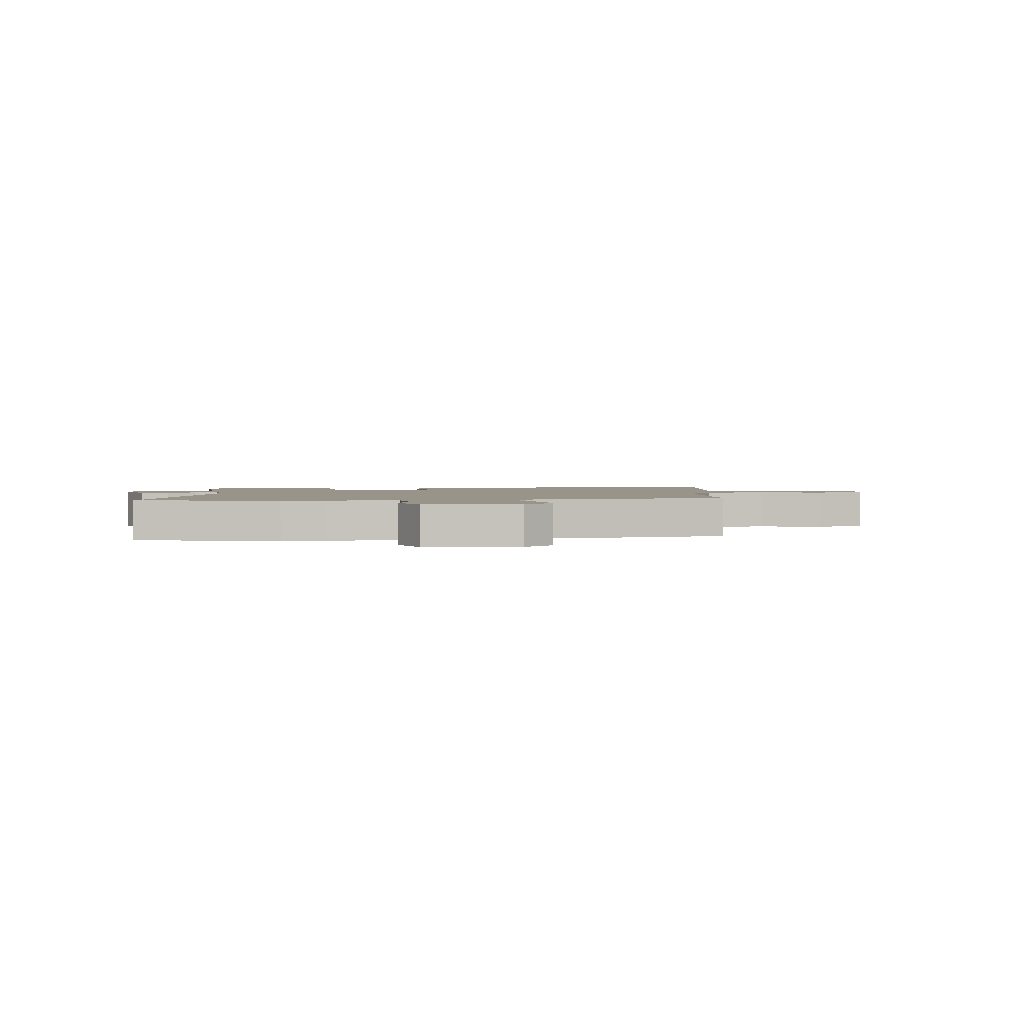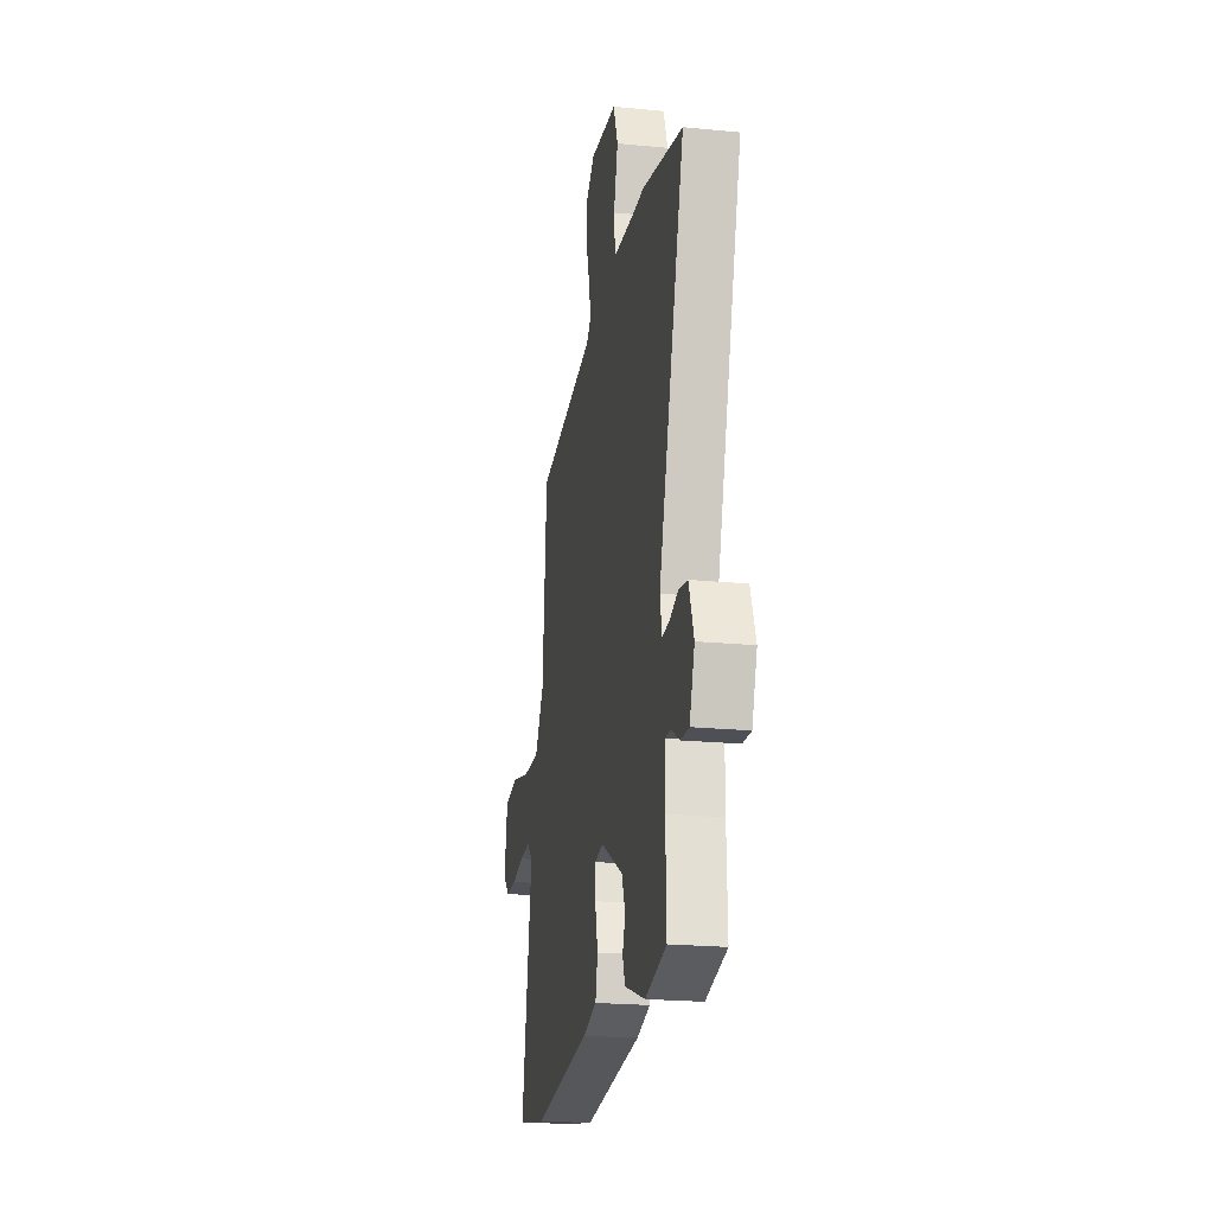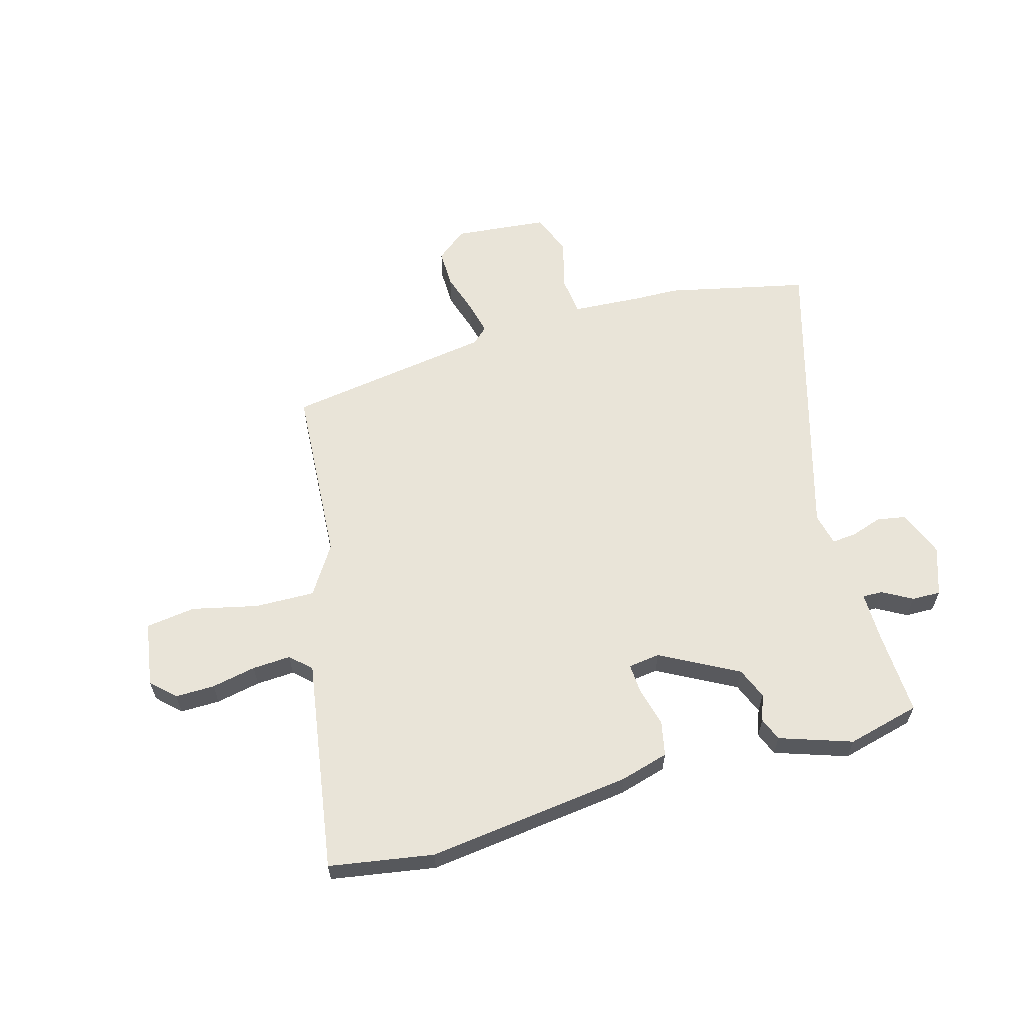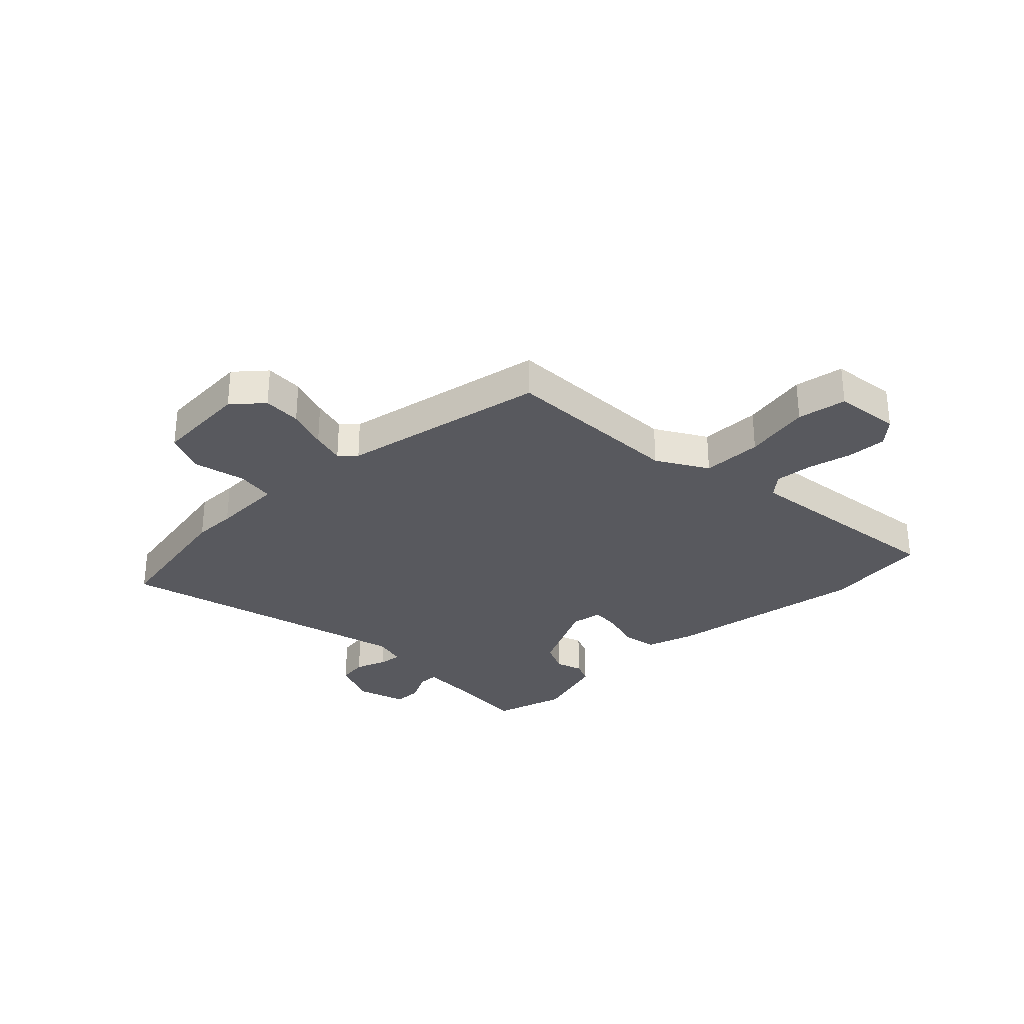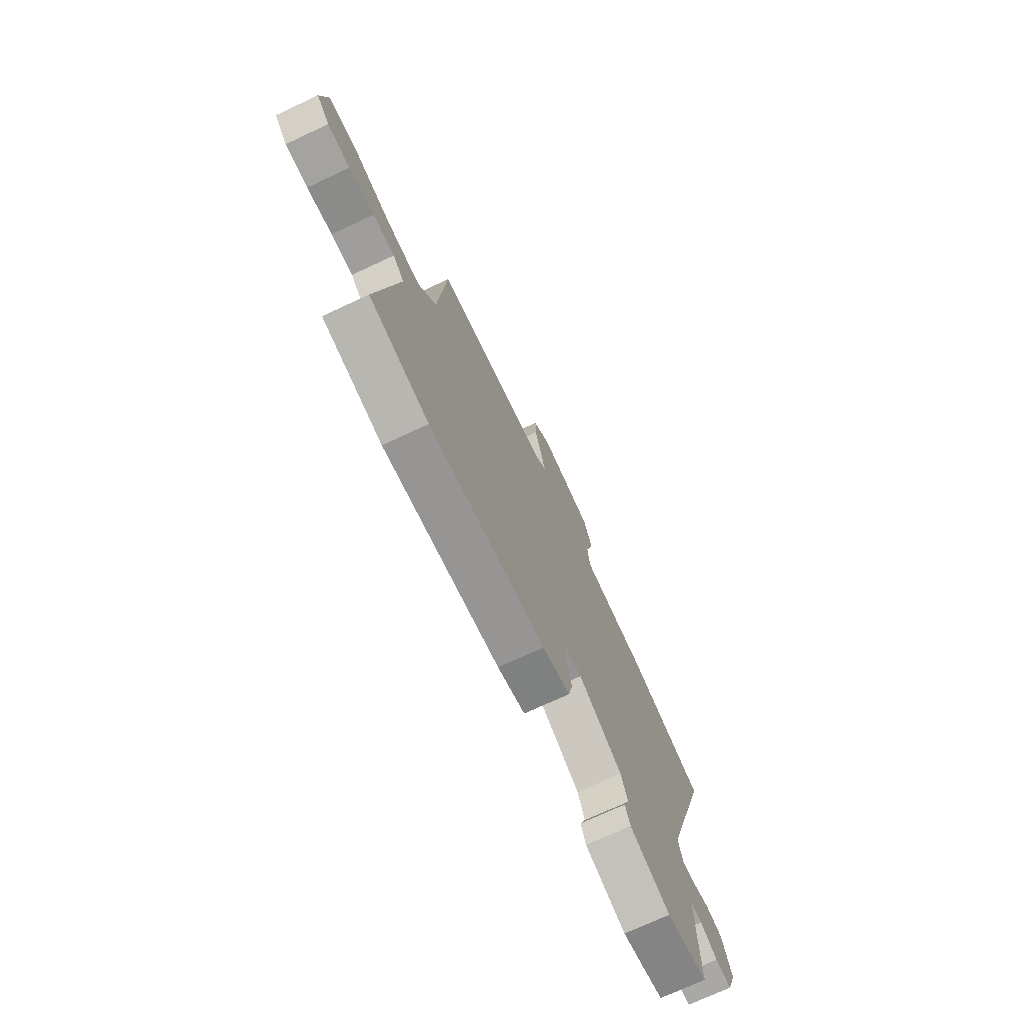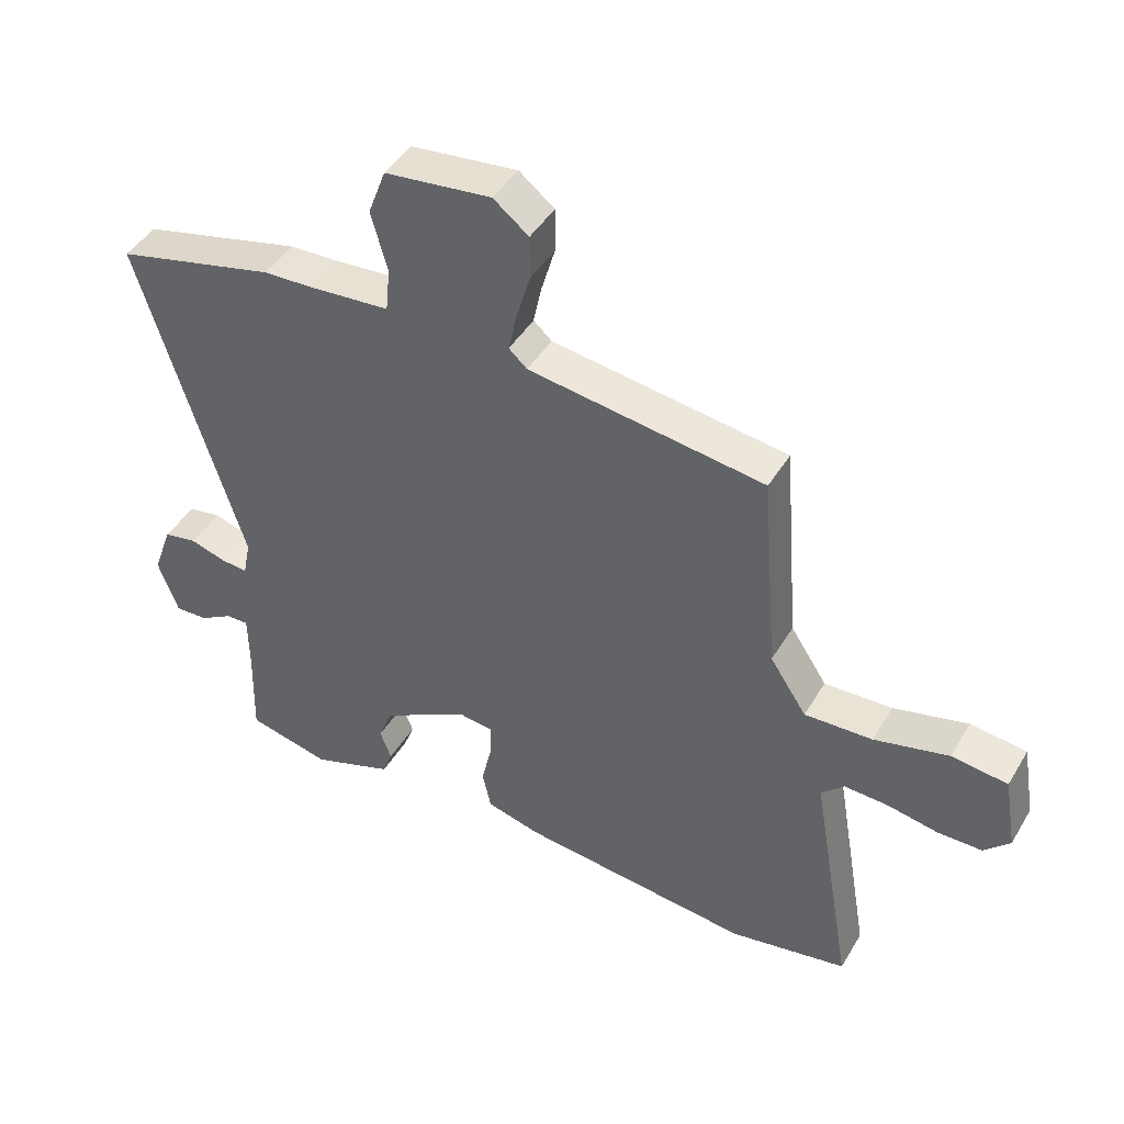
<metadata>
{"format":"obj","ext":"obj","renderer":"f3d","projection":"perspective","resolution":1024,"background":"white","views":[{"elev":1.9,"azim":-9.1,"up":"+Y"},{"elev":-21.4,"azim":-99.9,"up":"+Z"},{"elev":60.6,"azim":163.3,"up":"+Y"},{"elev":-30.4,"azim":41.7,"up":"+Y"},{"elev":-73.0,"azim":115.0,"up":"+Z"},{"elev":44.3,"azim":29.0,"up":"+Z"}]}
</metadata>
<code>
v -0.638 0.07 0.467
v -0.384 0.07 0.528
v -0.306 0.07 0.531
v -0.177 0.07 0.541
v -0.17 0.07 0.611
v -0.196 0.07 0.704
v -0.168 0.07 0.779
v 0.001 0.07 0.798
v 0.057 0.07 0.754
v 0.057 0.07 0.685
v 0.035 0.07 0.61
v 0.022 0.07 0.549
v 0.051 0.07 0.523
v 0.425 0.07 0.47
v 0.451 0.07 0.144
v 0.509 0.07 0.056
v 0.617 0.07 0.06
v 0.735 0.07 0.089
v 0.824 0.07 0.078
v 0.844 0.07 -0.039
v 0.803 0.07 -0.08
v 0.732 0.07 -0.08
v 0.652 0.07 -0.065
v 0.583 0.07 -0.062
v 0.547 0.07 -0.097
v 0.613 0.07 -0.48
v 0.426 0.07 -0.514
v 0.058 0.07 -0.474
v -0.029 0.07 -0.451
v -0.043 0.07 -0.389
v -0.026 0.07 -0.317
v -0.024 0.07 -0.264
v -0.081 0.07 -0.257
v -0.219 0.07 -0.334
v -0.241 0.07 -0.391
v -0.223 0.07 -0.438
v -0.239 0.07 -0.48
v -0.368 0.07 -0.526
v -0.5 0.07 -0.495
v -0.496 0.07 -0.343
v -0.497 0.07 -0.253
v -0.533 0.07 -0.254
v -0.586 0.07 -0.285
v -0.638 0.07 -0.287
v -0.67 0.07 -0.199
v -0.639 0.07 -0.114
v -0.586 0.07 -0.104
v -0.529 0.07 -0.122
v -0.486 0.07 -0.125
v -0.474 0.07 -0.066
v -0.638 0 0.467
v -0.384 0 0.528
v -0.306 0 0.531
v -0.177 0 0.541
v -0.17 0 0.611
v -0.196 0 0.704
v -0.168 0 0.779
v 0.001 0 0.798
v 0.057 0 0.754
v 0.057 0 0.685
v 0.035 0 0.61
v 0.022 0 0.549
v 0.051 0 0.523
v 0.425 0 0.47
v 0.451 0 0.144
v 0.509 0 0.056
v 0.617 0 0.06
v 0.735 0 0.089
v 0.824 0 0.078
v 0.844 0 -0.039
v 0.803 0 -0.08
v 0.732 0 -0.08
v 0.652 0 -0.065
v 0.583 0 -0.062
v 0.547 0 -0.097
v 0.613 0 -0.48
v 0.426 0 -0.514
v 0.058 0 -0.474
v -0.029 0 -0.451
v -0.043 0 -0.389
v -0.026 0 -0.317
v -0.024 0 -0.264
v -0.081 0 -0.257
v -0.219 0 -0.334
v -0.241 0 -0.391
v -0.223 0 -0.438
v -0.239 0 -0.48
v -0.368 0 -0.526
v -0.5 0 -0.495
v -0.496 0 -0.343
v -0.497 0 -0.253
v -0.533 0 -0.254
v -0.586 0 -0.285
v -0.638 0 -0.287
v -0.67 0 -0.199
v -0.639 0 -0.114
v -0.586 0 -0.104
v -0.529 0 -0.122
v -0.486 0 -0.125
v -0.474 0 -0.066
f 46 47 48
f 45 46 48
f 44 45 48
f 43 44 48
f 42 43 48
f 41 42 48 49
f 40 41 49 50
f 39 40 50
f 38 39 50
f 37 38 50
f 36 37 50
f 35 36 50
f 29 30 31
f 28 29 31
f 27 28 31
f 26 27 31
f 25 26 31
f 25 31 32
f 24 25 32 33
f 21 22 23
f 20 21 23
f 19 20 23
f 18 19 23
f 17 18 23
f 16 17 23 24
f 15 16 24 33
f 15 33 34
f 14 15 34
f 13 14 34
f 9 10 11
f 8 9 11
f 7 8 11
f 6 7 11
f 5 6 11
f 4 5 11 12
f 35 50 1
f 34 35 1
f 13 34 1
f 12 13 1
f 4 12 1
f 3 4 1
f 1 2 3
f 98 97 96
f 98 96 95
f 98 95 94
f 98 94 93
f 98 93 92
f 99 98 92 91
f 100 99 91 90
f 100 90 89
f 100 89 88
f 100 88 87
f 100 87 86
f 100 86 85
f 81 80 79
f 81 79 78
f 81 78 77
f 81 77 76
f 81 76 75
f 82 81 75
f 83 82 75 74
f 73 72 71
f 73 71 70
f 73 70 69
f 73 69 68
f 73 68 67
f 74 73 67 66
f 83 74 66 65
f 84 83 65
f 84 65 64
f 84 64 63
f 61 60 59
f 61 59 58
f 61 58 57
f 61 57 56
f 61 56 55
f 62 61 55 54
f 51 100 85
f 51 85 84
f 51 84 63
f 51 63 62
f 51 62 54
f 51 54 53
f 53 52 51
f 1 51 52 2
f 2 52 53 3
f 3 53 54 4
f 4 54 55 5
f 5 55 56 6
f 6 56 57 7
f 7 57 58 8
f 8 58 59 9
f 9 59 60 10
f 10 60 61 11
f 11 61 62 12
f 12 62 63 13
f 13 63 64 14
f 14 64 65 15
f 15 65 66 16
f 16 66 67 17
f 17 67 68 18
f 18 68 69 19
f 19 69 70 20
f 20 70 71 21
f 21 71 72 22
f 22 72 73 23
f 23 73 74 24
f 24 74 75 25
f 25 75 76 26
f 26 76 77 27
f 27 77 78 28
f 28 78 79 29
f 29 79 80 30
f 30 80 81 31
f 31 81 82 32
f 32 82 83 33
f 33 83 84 34
f 34 84 85 35
f 35 85 86 36
f 36 86 87 37
f 37 87 88 38
f 38 88 89 39
f 39 89 90 40
f 40 90 91 41
f 41 91 92 42
f 42 92 93 43
f 43 93 94 44
f 44 94 95 45
f 45 95 96 46
f 46 96 97 47
f 47 97 98 48
f 48 98 99 49
f 49 99 100 50
f 50 100 51 1

</code>
